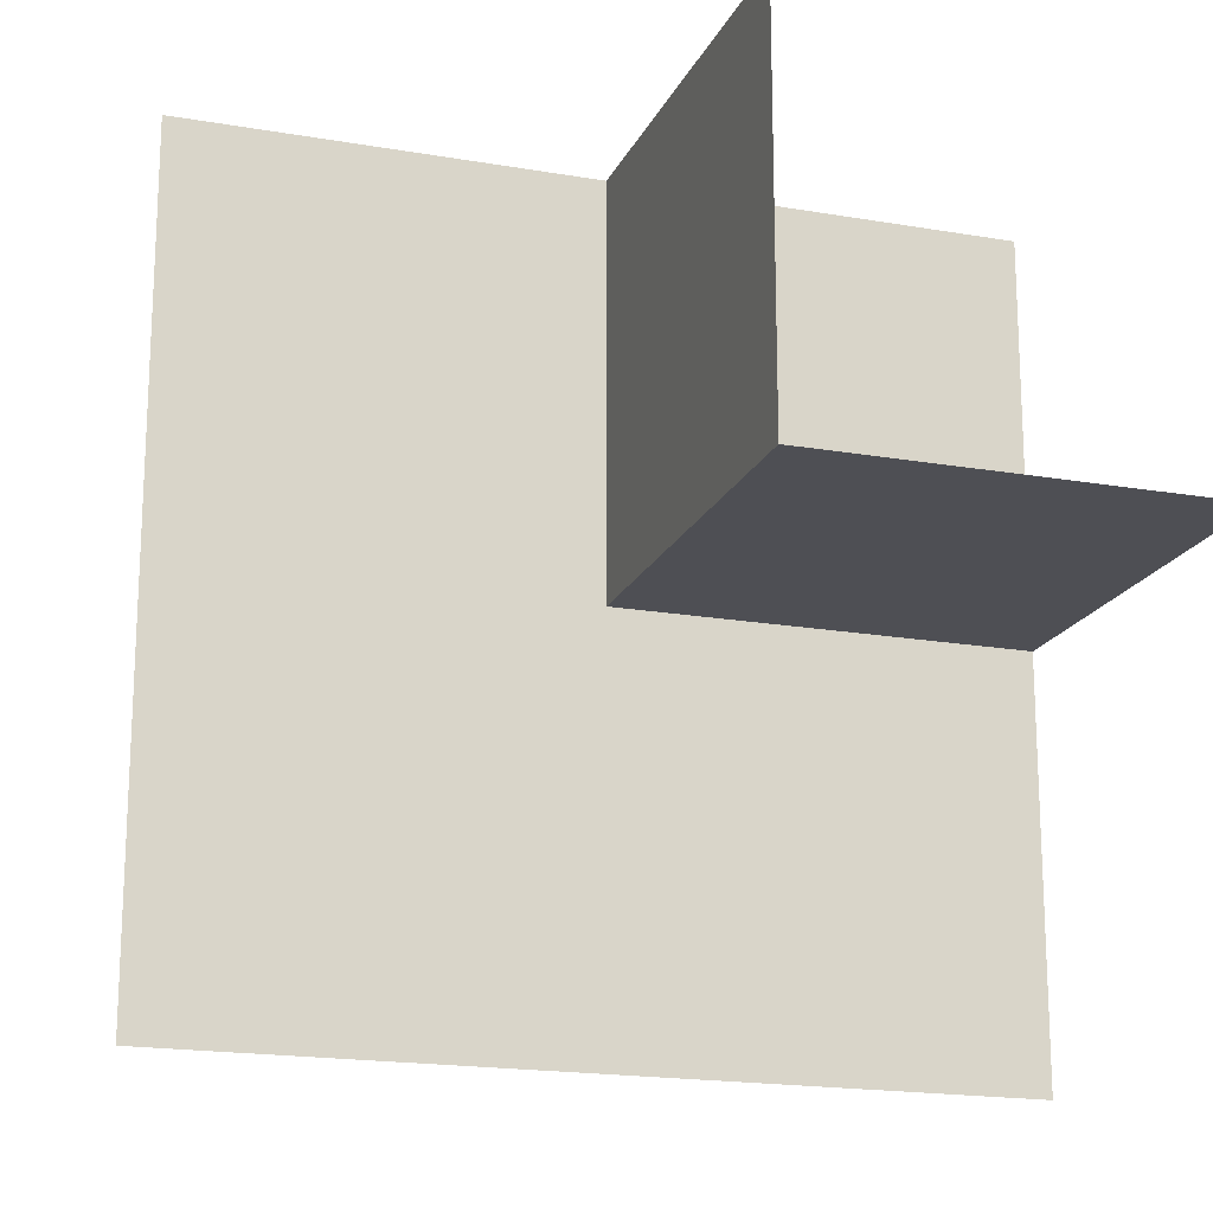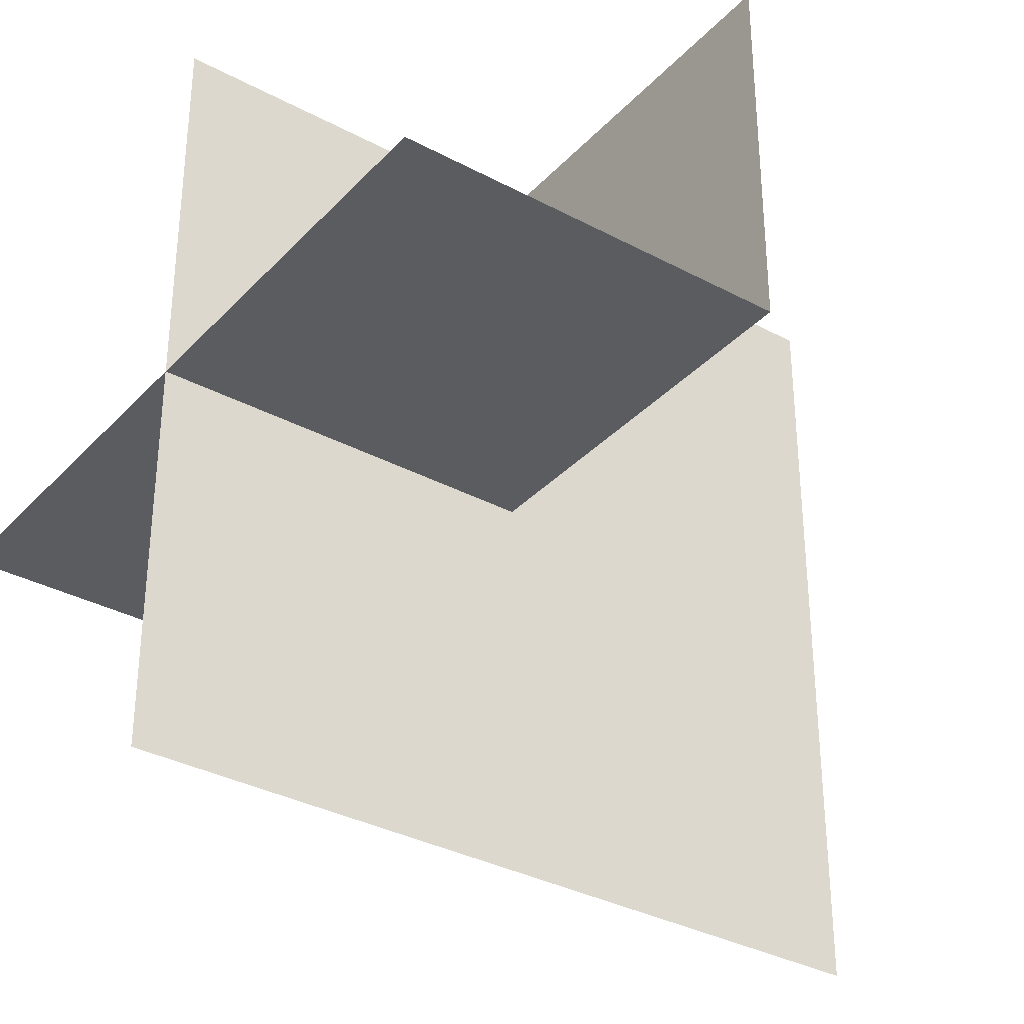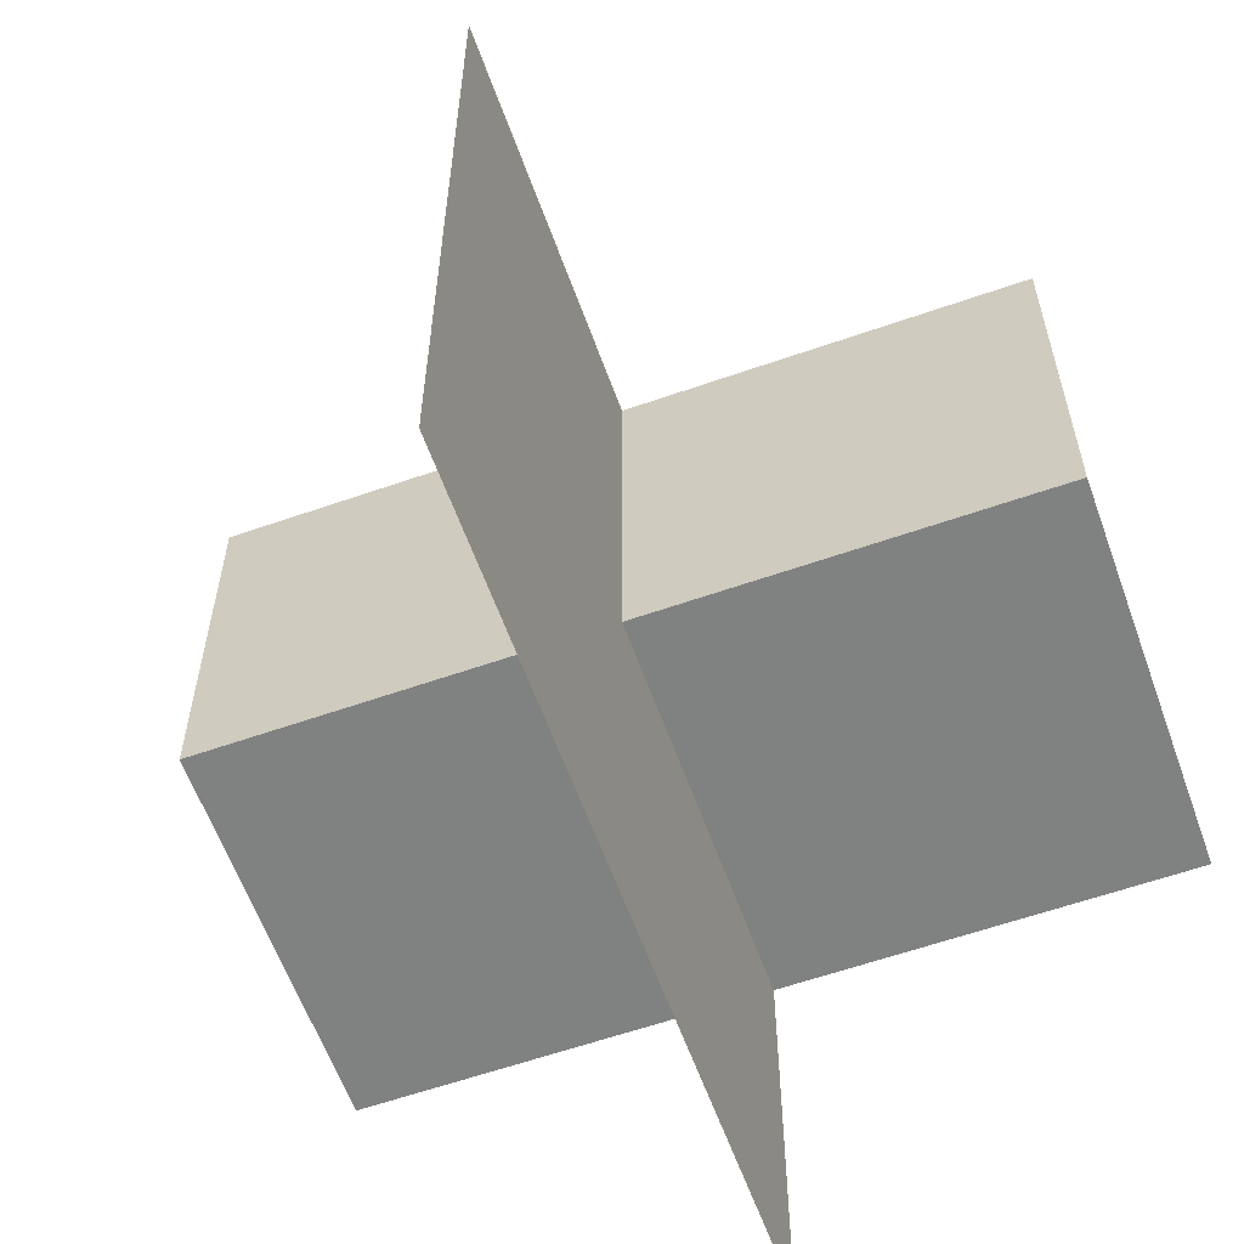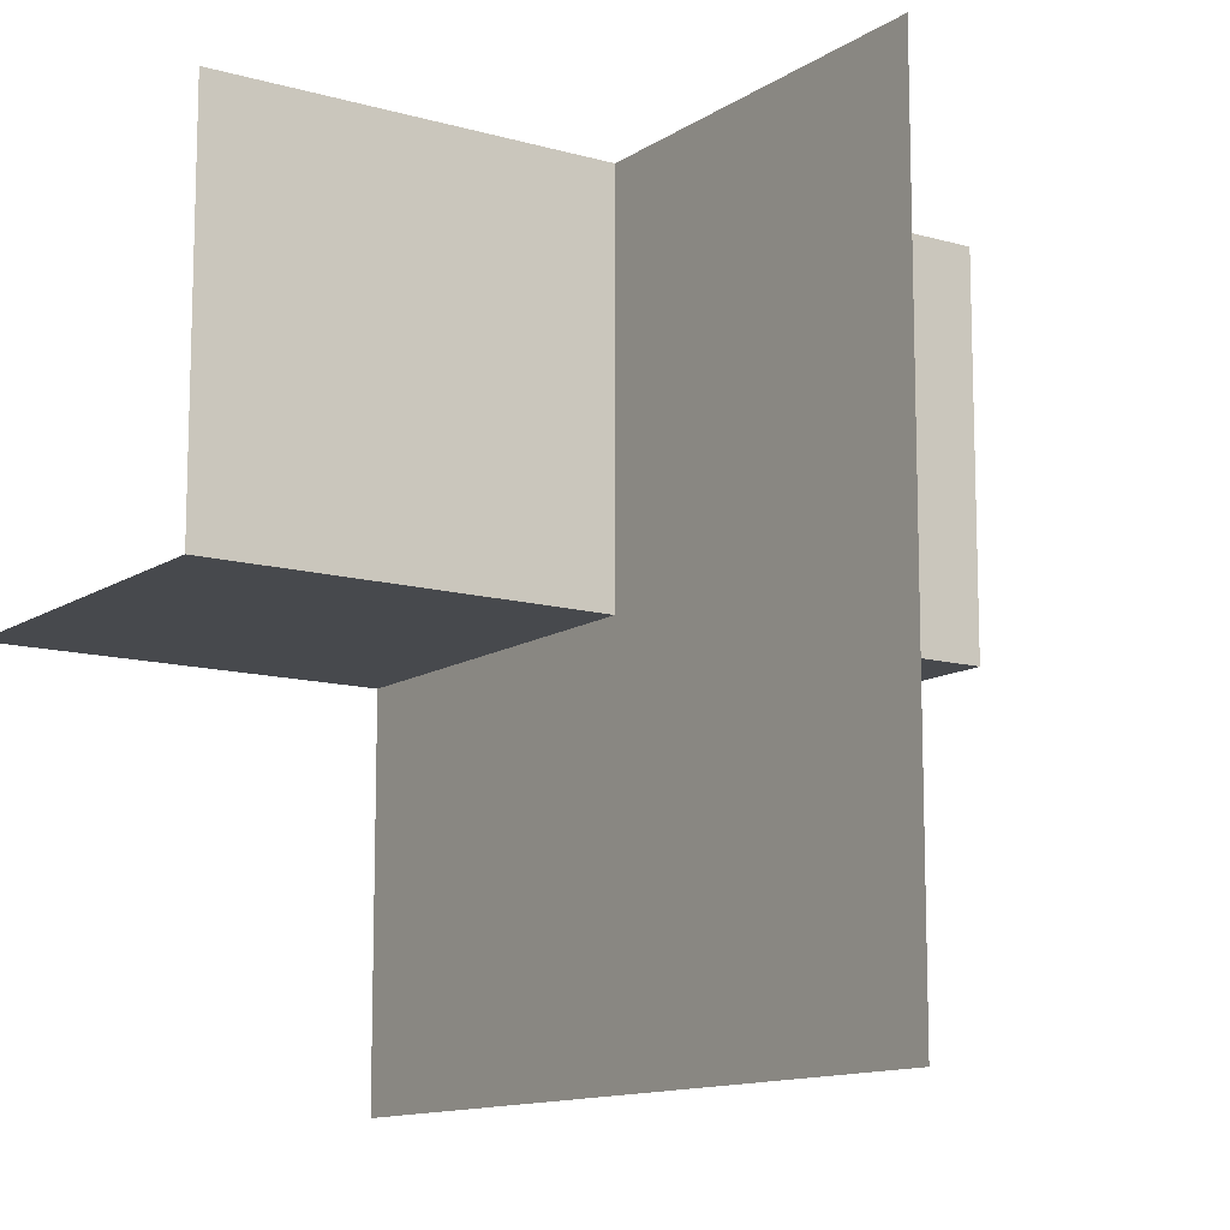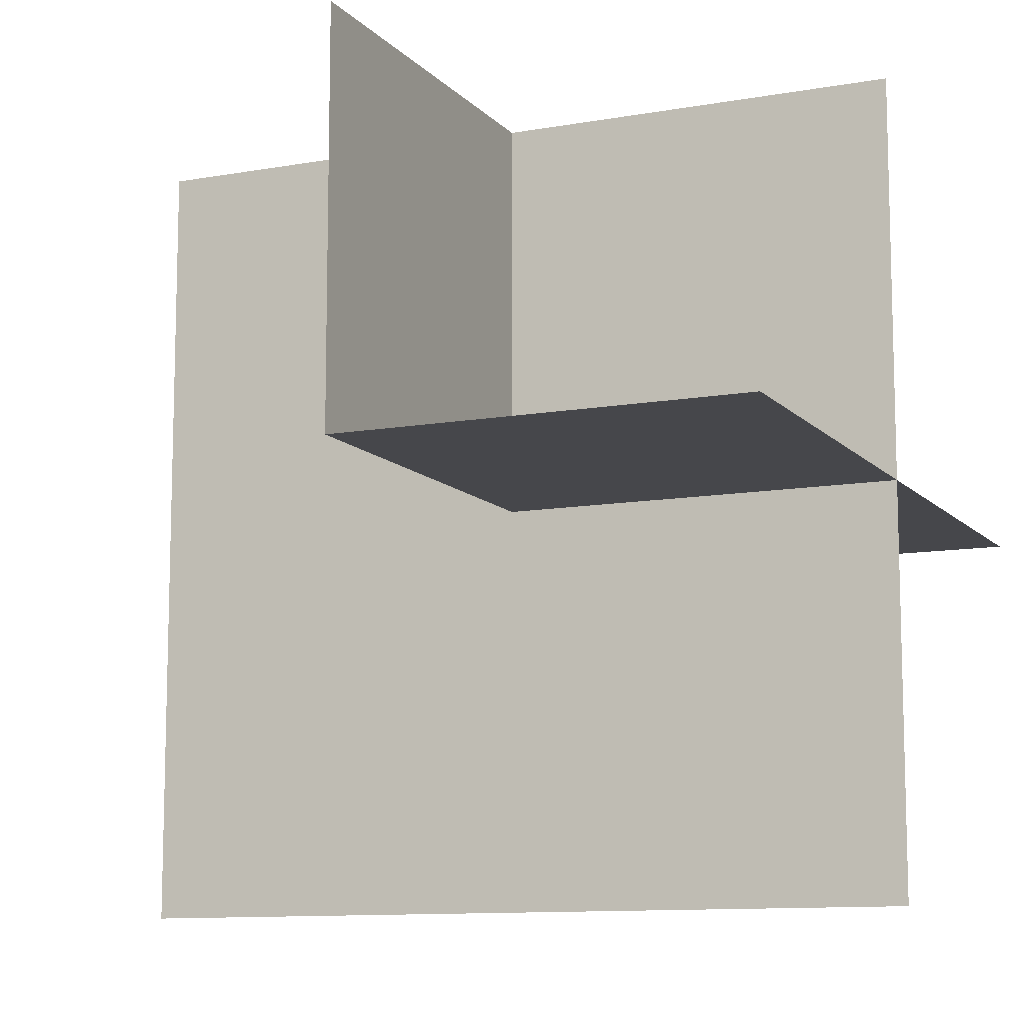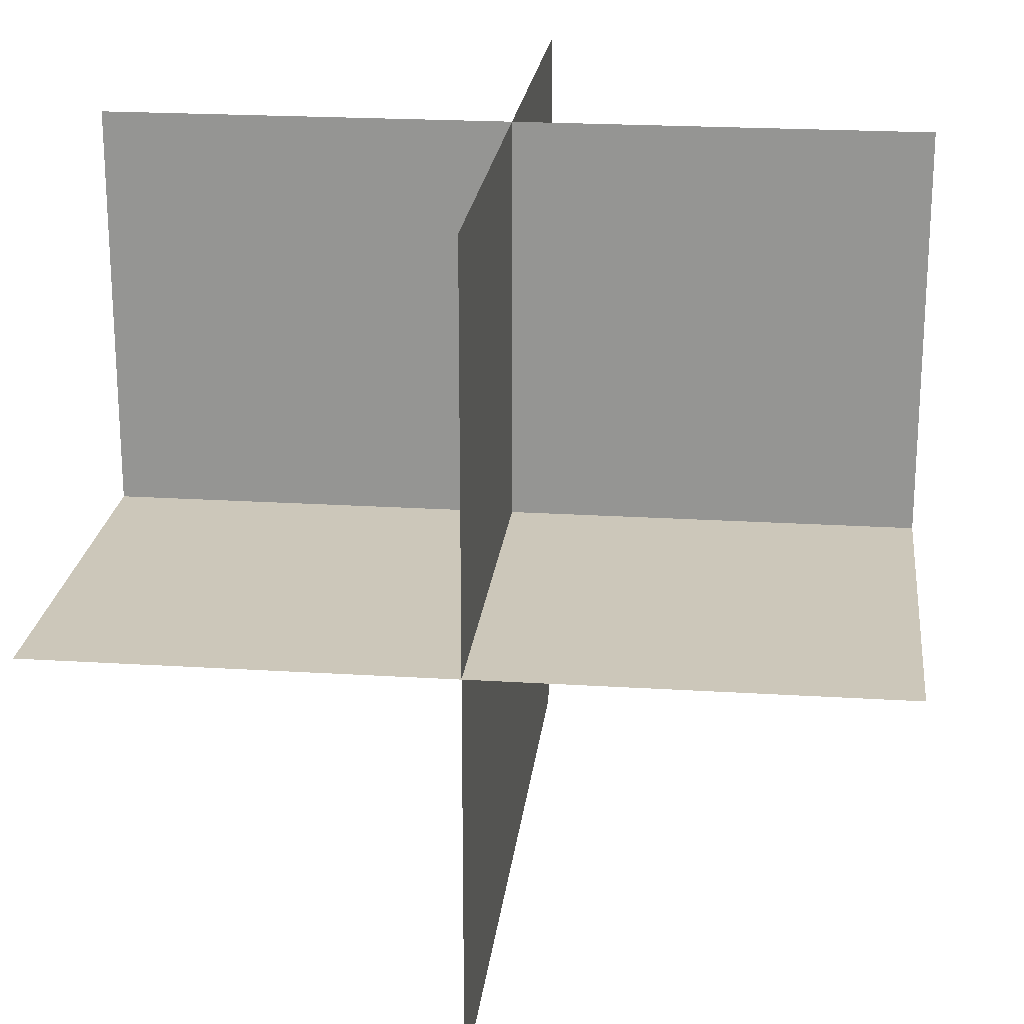
<metadata>
{"format":"obj","ext":"obj","renderer":"f3d","projection":"perspective","resolution":1024,"background":"white","views":[{"elev":-18.4,"azim":71.5,"up":"+Z"},{"elev":-34.1,"azim":54.1,"up":"+Y"},{"elev":-60.3,"azim":19.7,"up":"+Z"},{"elev":-12.1,"azim":-34.0,"up":"+Z"},{"elev":-10.7,"azim":-65.9,"up":"+Y"},{"elev":21.5,"azim":6.3,"up":"+Y"}]}
</metadata>
<code>
o 1010_0110_立方体.114
v -32.02 0 16.46
v -32.52 0.5 16.46
v -32.02 0 15.96
v -32.02 0.5 15.96
v -32.52 0.5 15.96
v -32.52 0.5 15.46
v -33.02 0.5 15.96
v -32.52 -0.5 16.46
v -32.52 -0 16.46
v -33.02 -0 16.46
v -32.52 -0 15.46
v -32.52 -0.5 15.46
v -32.52 -0 15.96
v -32.52 -0.5 15.96
v -33.02 -0 15.96
f 3 5 4
f 1 13 3
f 13 2 5
f 11 5 13
f 15 5 7
f 10 13 15
f 9 14 13
f 13 12 11
f 3 13 5
f 1 9 13
f 13 9 2
f 11 6 5
f 15 13 5
f 10 9 13
f 9 8 14
f 13 14 12

</code>
